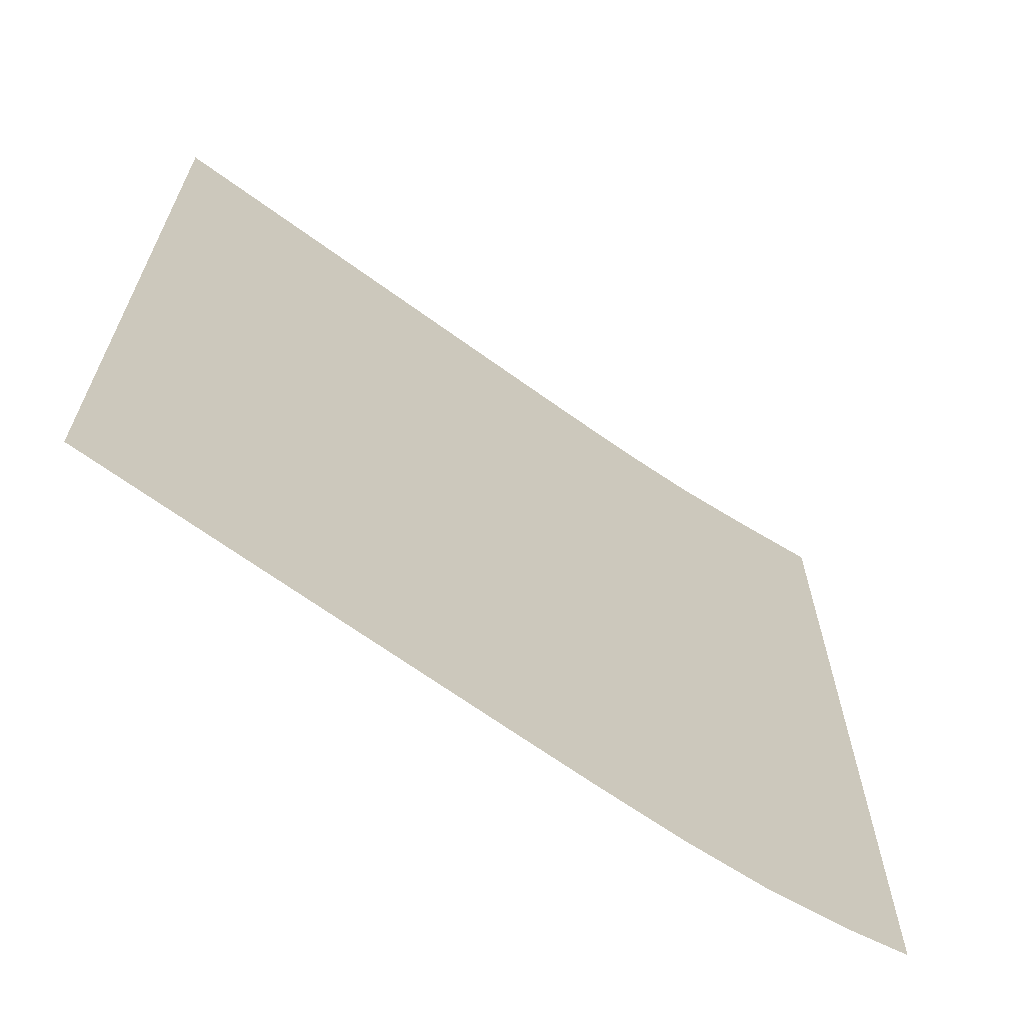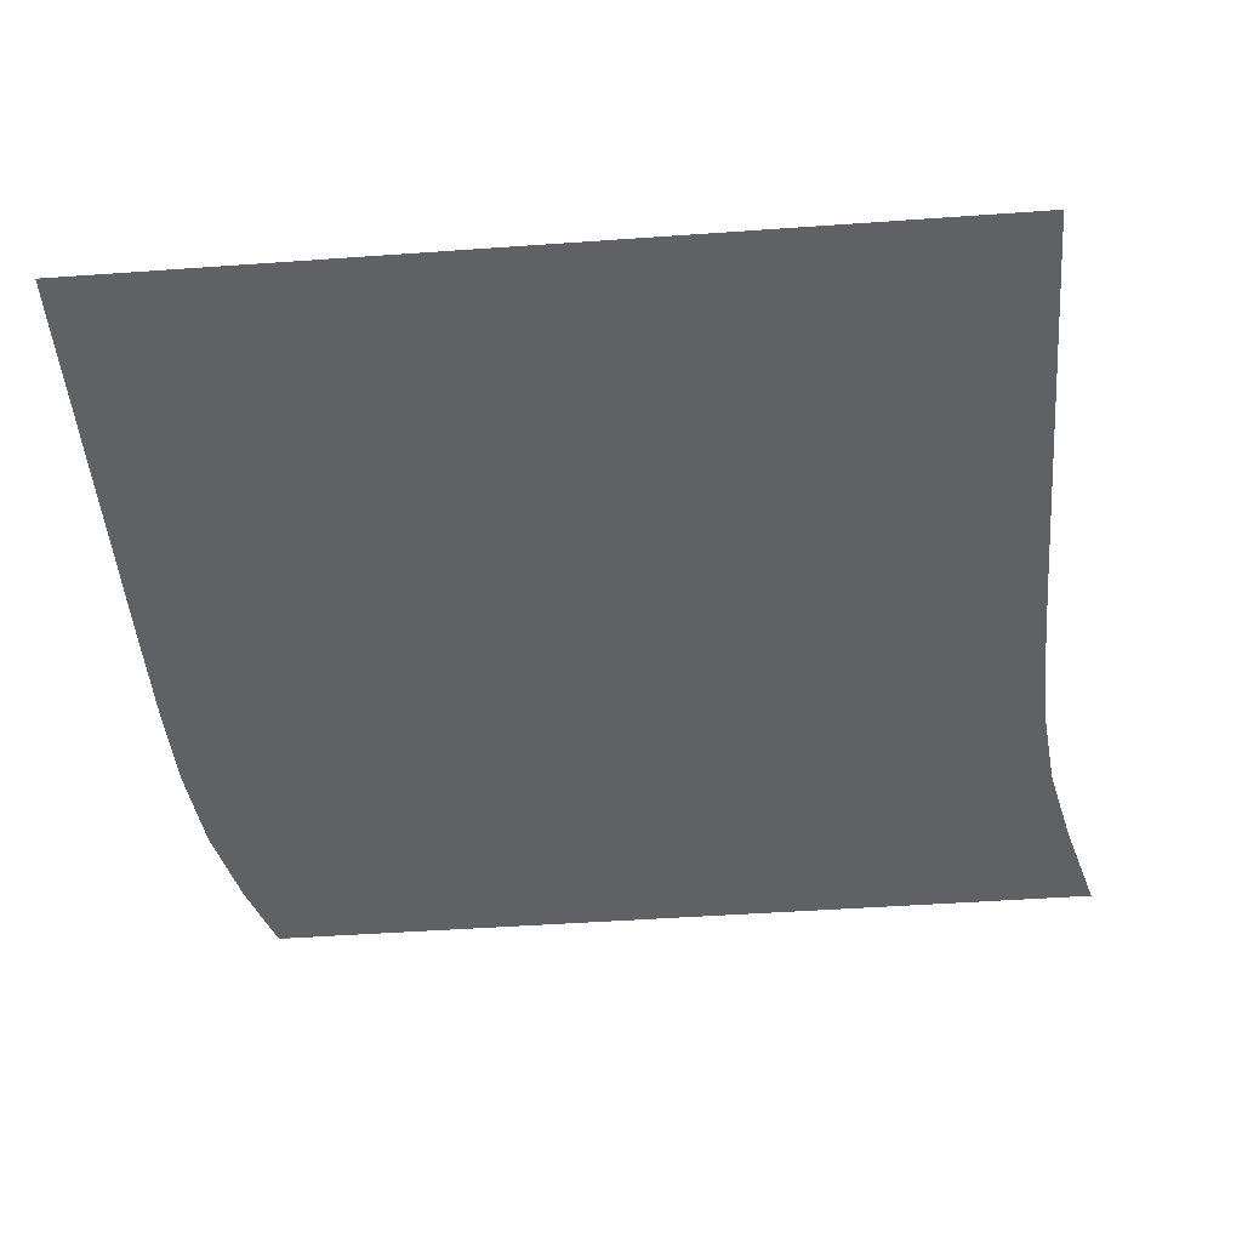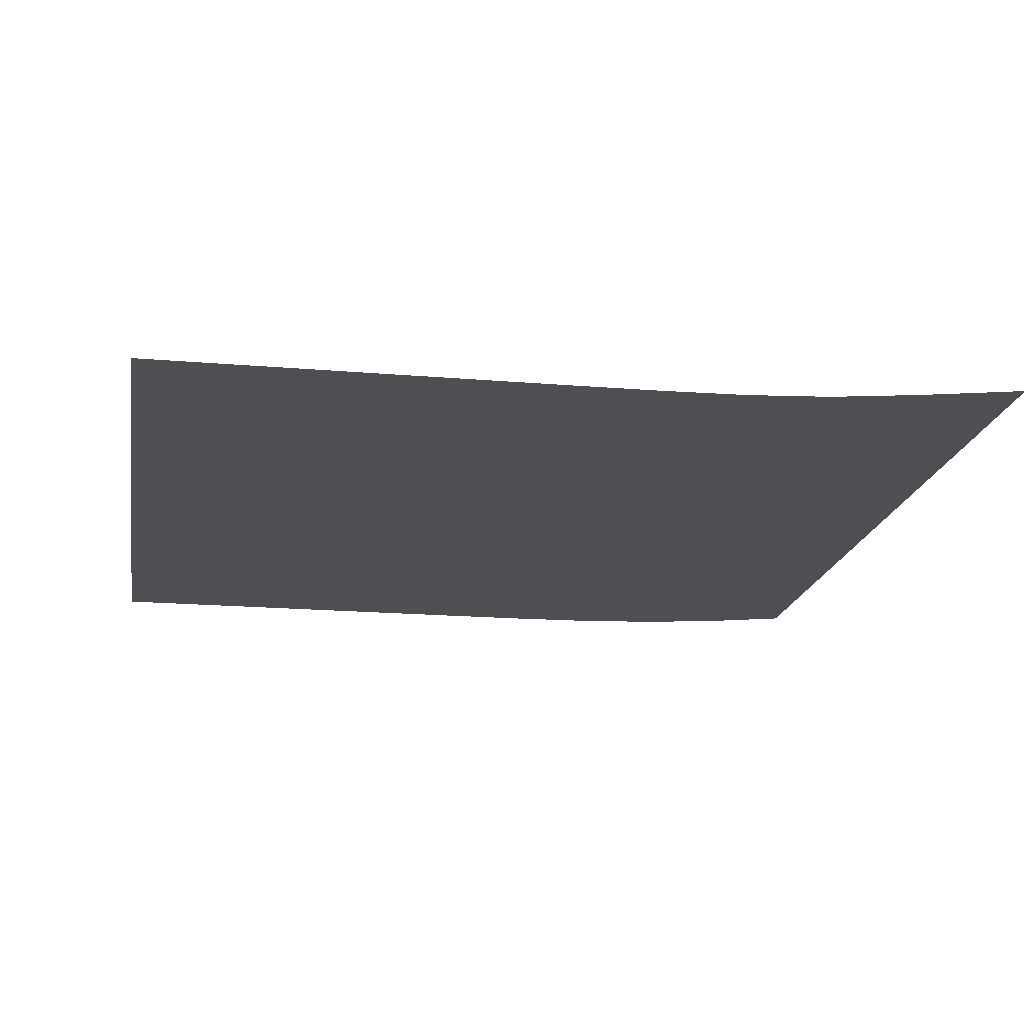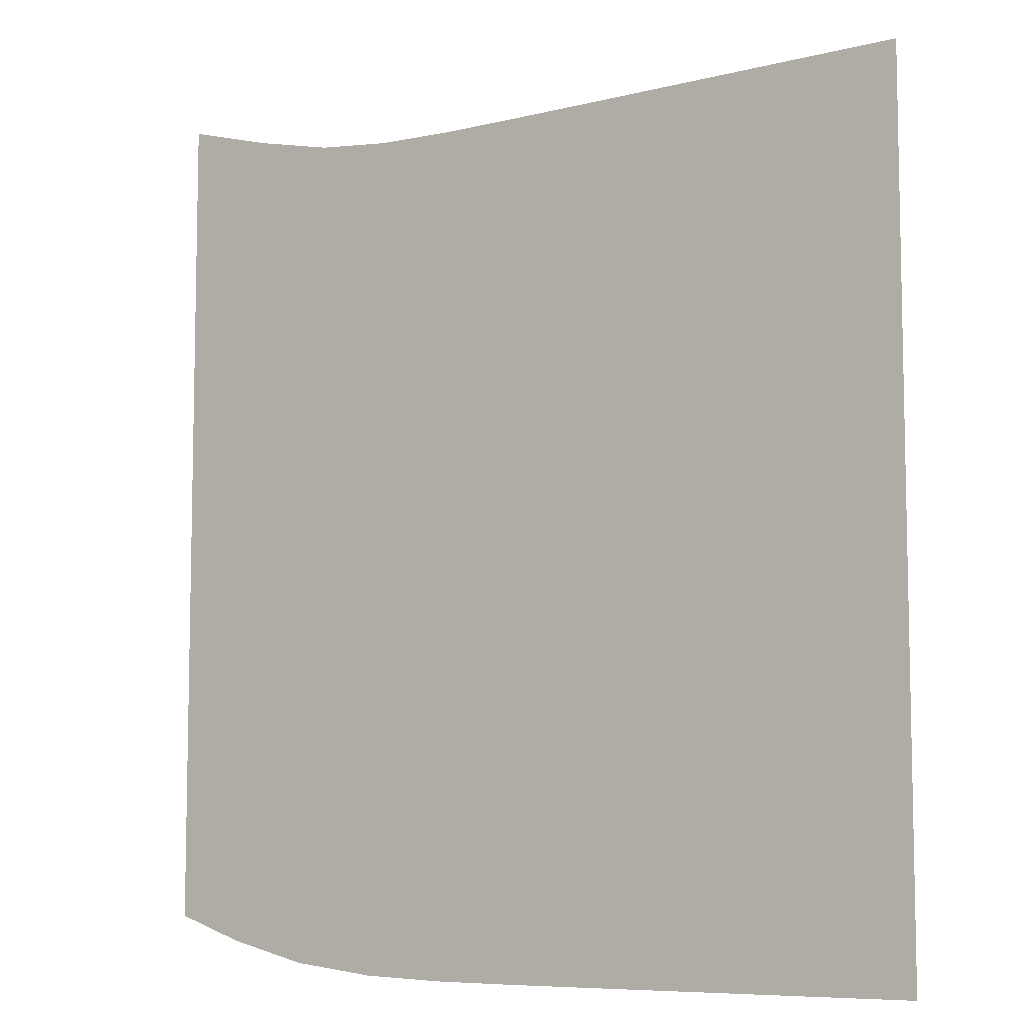
<metadata>
{"format":"obj","ext":"obj","renderer":"f3d","projection":"perspective","resolution":1024,"background":"white","views":[{"elev":-67.1,"azim":143.9,"up":"+Y"},{"elev":-47.3,"azim":94.6,"up":"+Z"},{"elev":-18.0,"azim":170.4,"up":"+Z"},{"elev":-7.8,"azim":35.7,"up":"+Y"}]}
</metadata>
<code>
v  0.000392  10  0
v  0.5668  9.841  0
v  1.063  9.728  0
v  1.534  9.676  0
v  2.013  9.66  0
v  2.504  9.657  0
v  3.001  9.656  0
v  3.5  9.656  0
v  4  9.656  0
v  4.5  9.656  0
v  5  9.656  0
v  0.000113  9.5  0
v  0.5159  9.357  0
v  1.019  9.243  0
v  1.514  9.183  0
v  2.008  9.162  0
v  2.503  9.157  0
v  3.001  9.156  0
v  3.5  9.156  0
v  4  9.156  0
v  4.5  9.156  0
v  5  9.156  0
v  3.7e-05  9  0
v  0.5022  8.86  0
v  1.003  8.752  0
v  1.504  8.691  0
v  2.003  8.665  0
v  2.502  8.658  0
v  3.001  8.656  0
v  3.5  8.656  0
v  4  8.656  0
v  4.5  8.656  0
v  5  8.656  0
v  1.7e-05  8.5  0
v  0.4986  8.361  0
v  0.9987  8.257  0
v  1.5  8.195  0
v  2.001  8.168  0
v  2.501  8.159  0
v  3  8.156  0
v  3.5  8.156  0
v  4  8.156  0
v  4.5  8.156  0
v  5  8.156  0
v  1.3e-05  8  0
v  0.4978  7.862  0
v  0.9975  7.76  0
v  1.499  7.698  0
v  2  7.669  0
v  2.5  7.659  0
v  3  7.656  0
v  3.5  7.656  0
v  4  7.656  0
v  4.5  7.656  0
v  5  7.656  0
v  1.3e-05  7.5  0
v  0.4976  7.362  0
v  0.9972  7.26  0
v  1.498  7.198  0
v  1.999  7.17  0
v  2.5  7.159  0
v  3  7.157  0
v  3.5  7.156  0
v  4  7.156  0
v  4.5  7.156  0
v  5  7.156  0
v  1.4e-05  7  0
v  0.4974  6.861  0
v  0.9966  6.759  0
v  1.497  6.698  0
v  1.999  6.669  0
v  2.499  6.659  0
v  3  6.656  0
v  3.5  6.656  0
v  4  6.656  0
v  4.5  6.656  0
v  5  6.656  0
v  1.2e-05  6.5  0
v  0.4965  6.359  0
v  0.9949  6.257  0
v  1.496  6.196  0
v  1.998  6.168  0
v  2.499  6.159  0
v  3  6.156  0
v  3.5  6.156  0
v  4  6.156  0
v  4.5  6.156  0
v  5  6.156  0
v  -1e-06  6  0
v  0.4929  5.857  0
v  0.99  5.751  0
v  1.492  5.691  0
v  1.995  5.666  0
v  2.498  5.658  0
v  2.999  5.656  0
v  3.5  5.656  0
v  4  5.656  0
v  4.5  5.656  0
v  5  5.656  0
v  -6.2e-05  5.5  0
v  0.4795  5.354  0
v  0.9751  5.243  0
v  1.482  5.185  0
v  1.991  5.163  0
v  2.496  5.157  0
v  2.999  5.156  0
v  3.5  5.156  0
v  4  5.156  0
v  4.5  5.156  0
v  5  5.156  0
v  -0.000379  5  0
v  0.4291  4.856  0
v  0.9331  4.737  0
v  1.463  4.677  0
v  1.985  4.659  0
v  2.495  4.656  0
v  2.999  4.656  0
v  3.5  4.656  0
v  4  4.656  0
v  4.5  4.656  0
v  5  4.656  0
f 1 2 13
f 1 13 12
f 2 3 14
f 2 14 13
f 3 4 15
f 3 15 14
f 4 5 16
f 4 16 15
f 5 6 17
f 5 17 16
f 6 7 18
f 6 18 17
f 7 8 19
f 7 19 18
f 8 9 20
f 8 20 19
f 9 10 21
f 9 21 20
f 10 11 22
f 10 22 21
f 12 13 24
f 12 24 23
f 13 14 25
f 13 25 24
f 14 15 26
f 14 26 25
f 15 16 27
f 15 27 26
f 16 17 28
f 16 28 27
f 17 18 29
f 17 29 28
f 18 19 30
f 18 30 29
f 19 20 31
f 19 31 30
f 20 21 32
f 20 32 31
f 21 22 33
f 21 33 32
f 23 24 35
f 23 35 34
f 24 25 36
f 24 36 35
f 25 26 37
f 25 37 36
f 26 27 38
f 26 38 37
f 27 28 39
f 27 39 38
f 28 29 40
f 28 40 39
f 29 30 41
f 29 41 40
f 30 31 42
f 30 42 41
f 31 32 43
f 31 43 42
f 32 33 44
f 32 44 43
f 34 35 46
f 34 46 45
f 35 36 47
f 35 47 46
f 36 37 48
f 36 48 47
f 37 38 49
f 37 49 48
f 38 39 50
f 38 50 49
f 39 40 51
f 39 51 50
f 40 41 52
f 40 52 51
f 41 42 53
f 41 53 52
f 42 43 54
f 42 54 53
f 43 44 55
f 43 55 54
f 45 46 57
f 45 57 56
f 46 47 58
f 46 58 57
f 47 48 59
f 47 59 58
f 48 49 60
f 48 60 59
f 49 50 61
f 49 61 60
f 50 51 62
f 50 62 61
f 51 52 63
f 51 63 62
f 52 53 64
f 52 64 63
f 53 54 65
f 53 65 64
f 54 55 66
f 54 66 65
f 56 57 68
f 56 68 67
f 57 58 69
f 57 69 68
f 58 59 70
f 58 70 69
f 59 60 71
f 59 71 70
f 60 61 72
f 60 72 71
f 61 62 73
f 61 73 72
f 62 63 74
f 62 74 73
f 63 64 75
f 63 75 74
f 64 65 76
f 64 76 75
f 65 66 77
f 65 77 76
f 67 68 79
f 67 79 78
f 68 69 80
f 68 80 79
f 69 70 81
f 69 81 80
f 70 71 82
f 70 82 81
f 71 72 83
f 71 83 82
f 72 73 84
f 72 84 83
f 73 74 85
f 73 85 84
f 74 75 86
f 74 86 85
f 75 76 87
f 75 87 86
f 76 77 88
f 76 88 87
f 78 79 90
f 78 90 89
f 79 80 91
f 79 91 90
f 80 81 92
f 80 92 91
f 81 82 93
f 81 93 92
f 82 83 94
f 82 94 93
f 83 84 95
f 83 95 94
f 84 85 96
f 84 96 95
f 85 86 97
f 85 97 96
f 86 87 98
f 86 98 97
f 87 88 99
f 87 99 98
f 89 90 101
f 89 101 100
f 90 91 102
f 90 102 101
f 91 92 103
f 91 103 102
f 92 93 104
f 92 104 103
f 93 94 105
f 93 105 104
f 94 95 106
f 94 106 105
f 95 96 107
f 95 107 106
f 96 97 108
f 96 108 107
f 97 98 109
f 97 109 108
f 98 99 110
f 98 110 109
f 100 101 112
f 100 112 111
f 101 102 113
f 101 113 112
f 102 103 114
f 102 114 113
f 103 104 115
f 103 115 114
f 104 105 116
f 104 116 115
f 105 106 117
f 105 117 116
f 106 107 118
f 106 118 117
f 107 108 119
f 107 119 118
f 108 109 120
f 108 120 119
f 109 110 121
f 109 121 120

</code>
